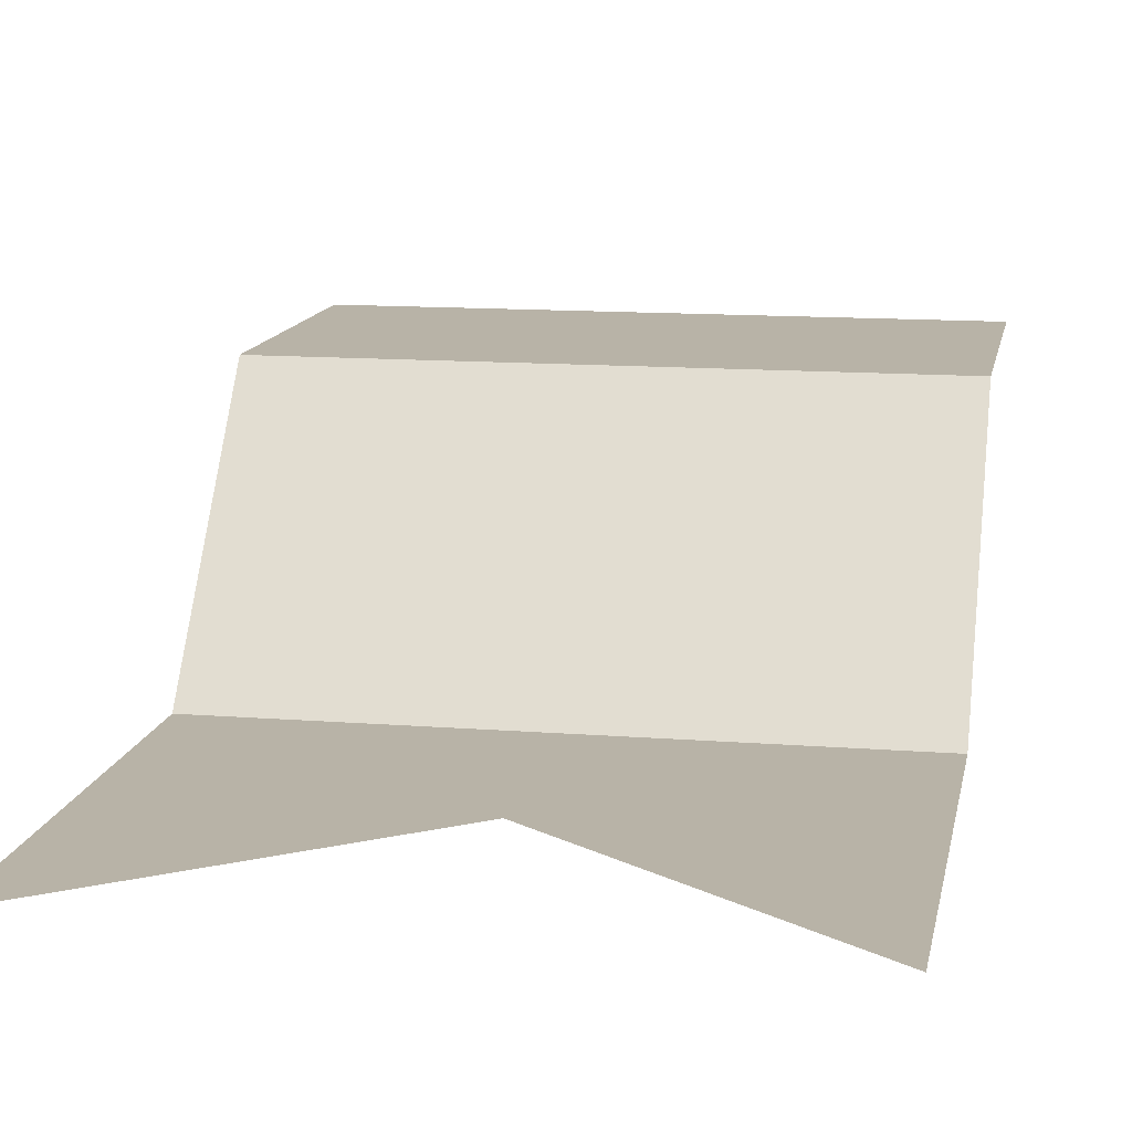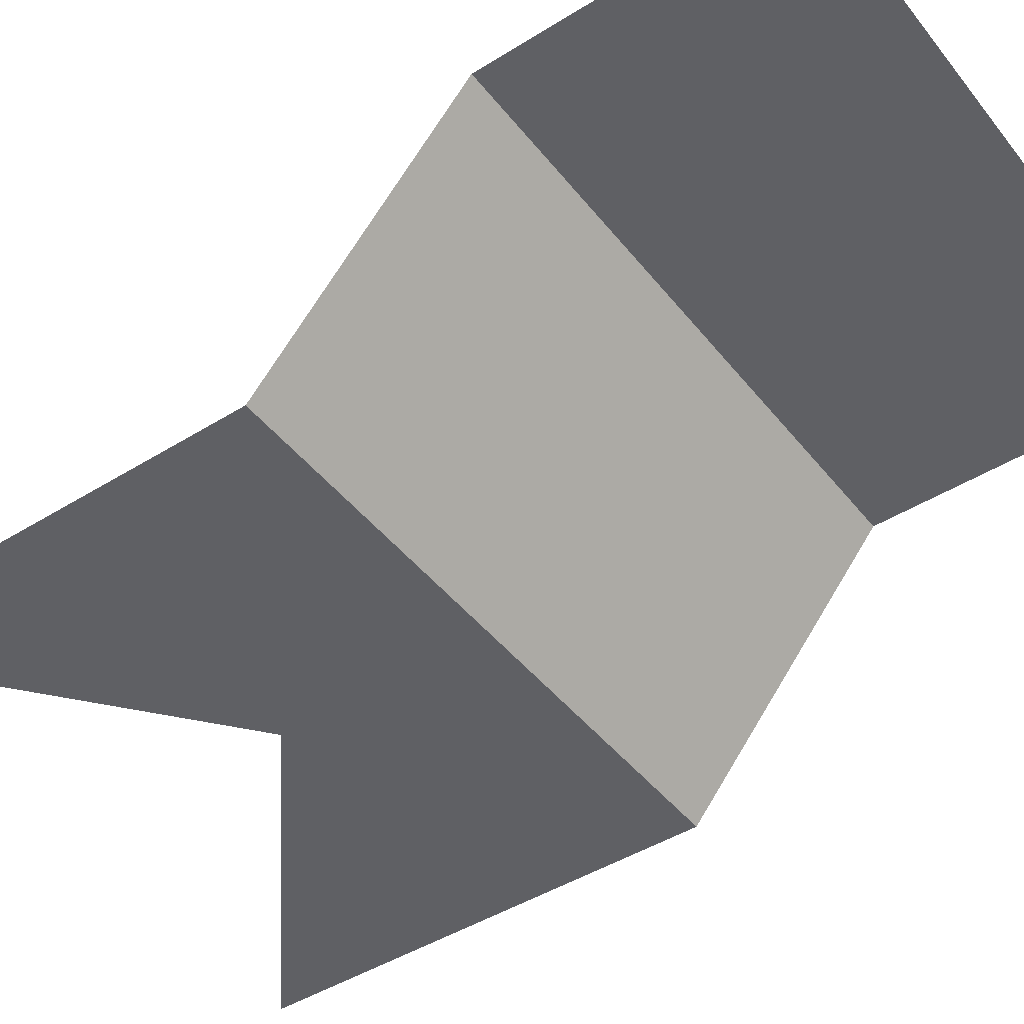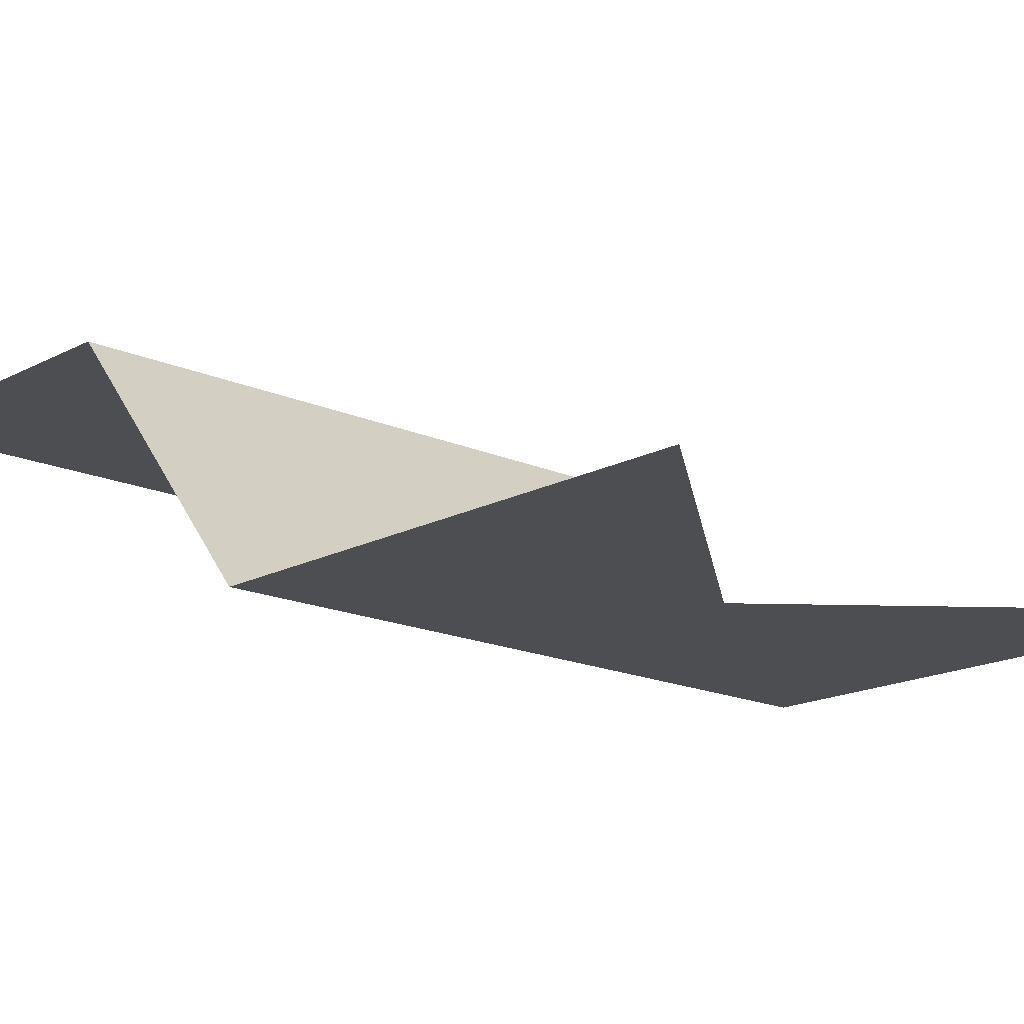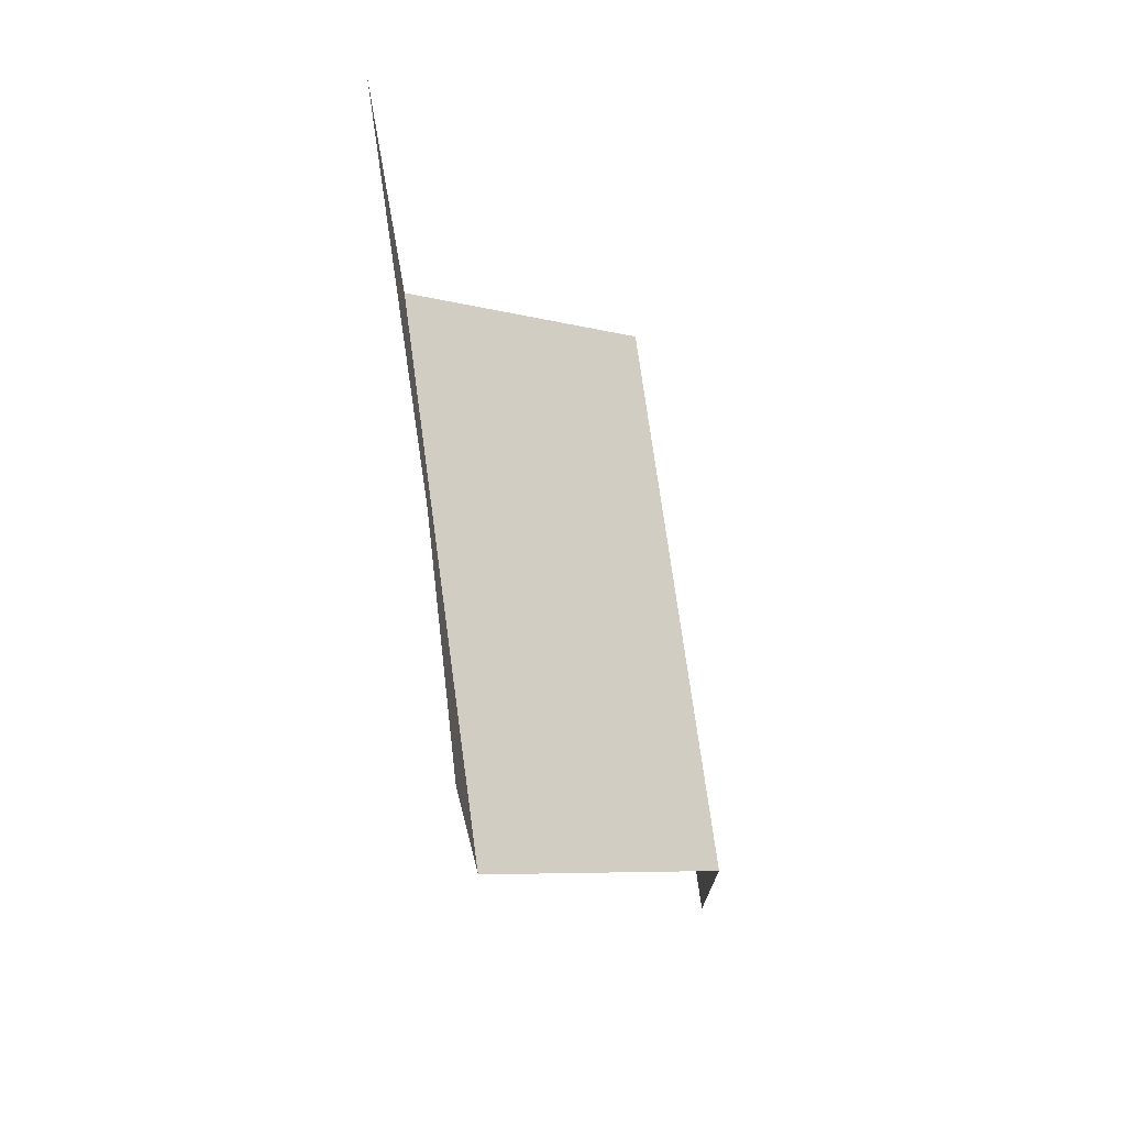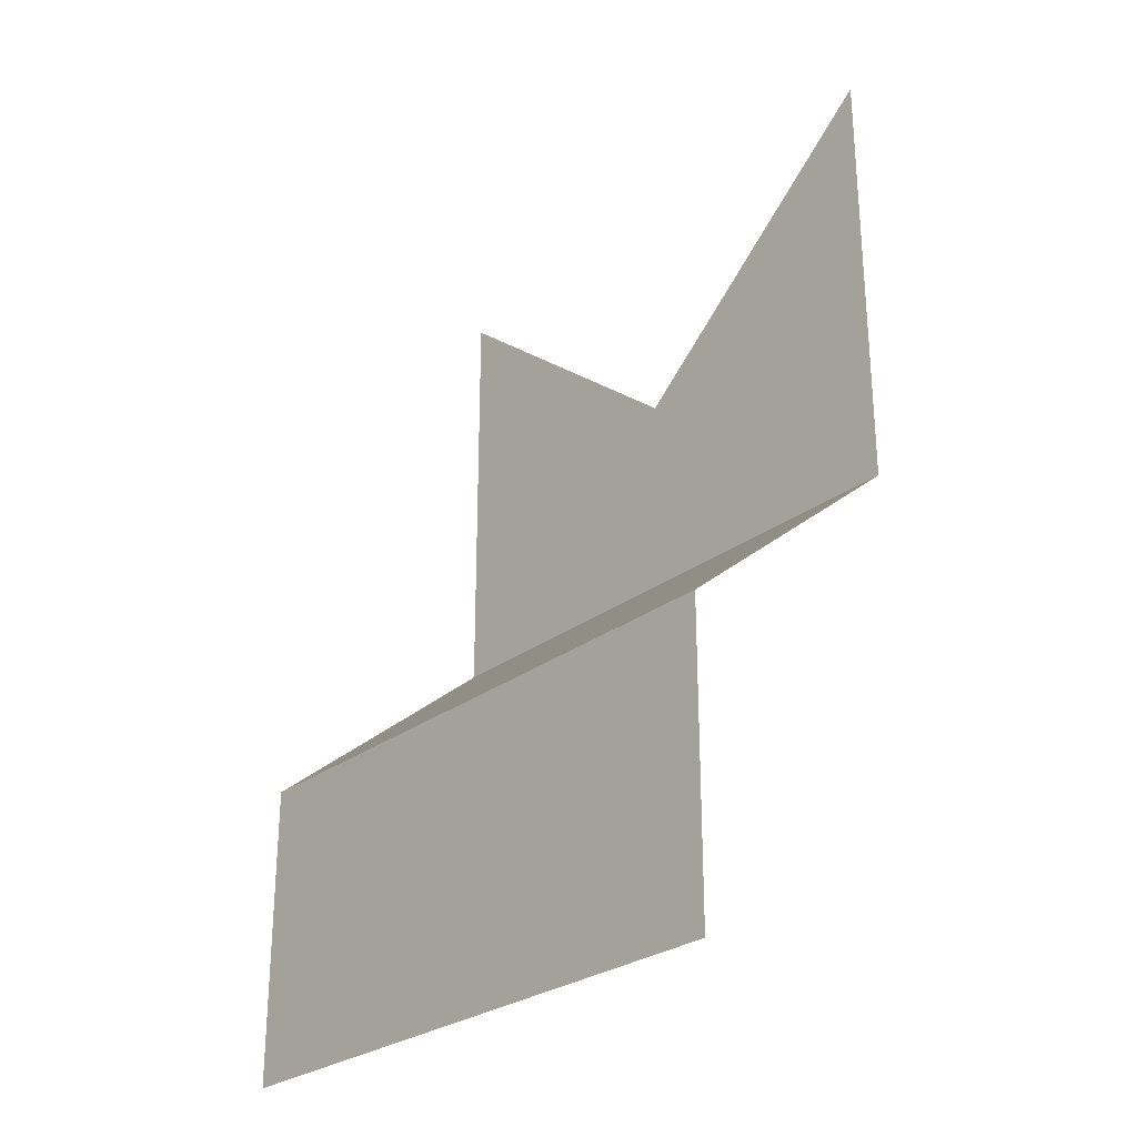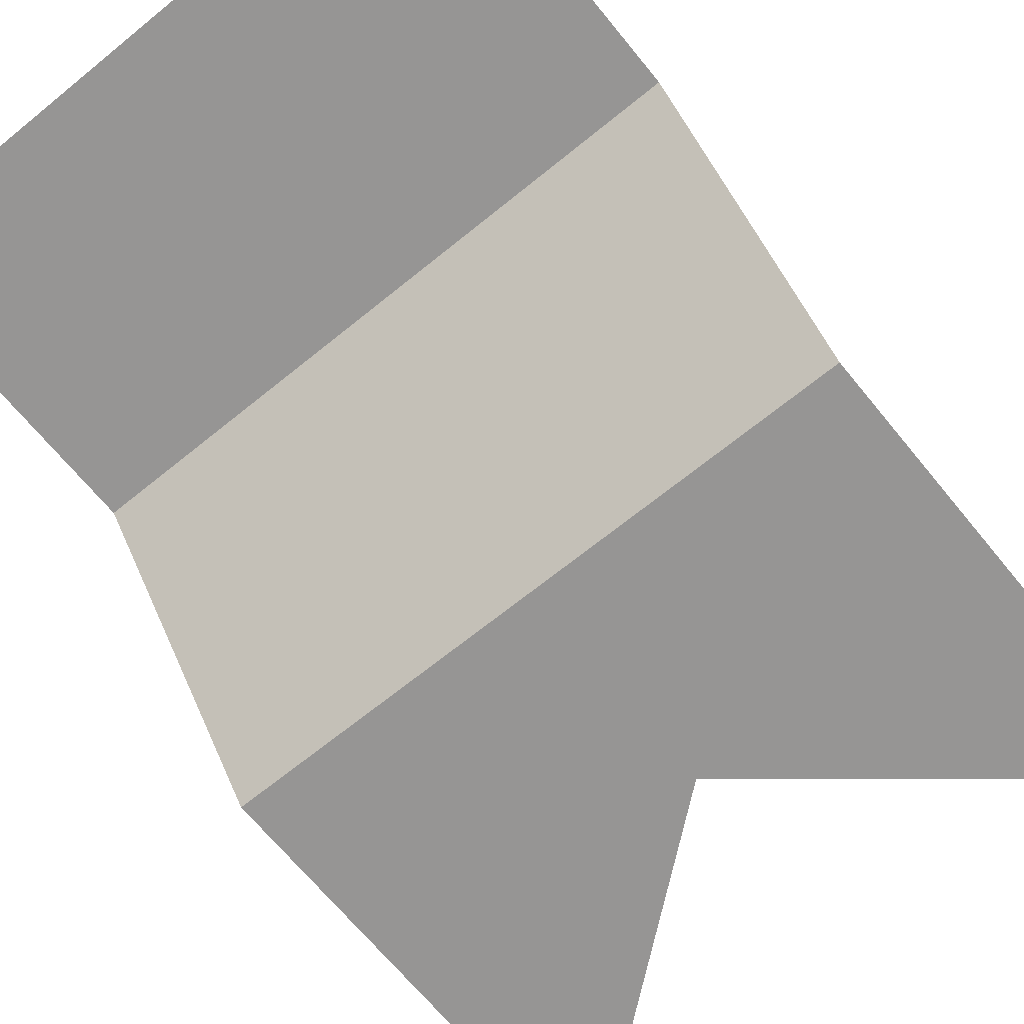
<metadata>
{"format":"obj","ext":"obj","renderer":"f3d","projection":"perspective","resolution":1024,"background":"white","views":[{"elev":12.8,"azim":10.4,"up":"+Y"},{"elev":-45.3,"azim":125.8,"up":"+Y"},{"elev":-16.6,"azim":-42.5,"up":"+Y"},{"elev":73.8,"azim":82.2,"up":"+Z"},{"elev":-27.4,"azim":-131.1,"up":"+Z"},{"elev":-67.6,"azim":-140.8,"up":"+Y"}]}
</metadata>
<code>
o Cube
v 1 1 -1
v 0 1 -1
v 1 0.1847 0.6698
v -1 1 0
v -1 1 -1
v 1 1 0
v -1 0.1847 0.6698
v 0 0.1847 0.6698
v 0 1 0
v 1 0.1847 1.374
v -1 0.1847 1.374
v 0 0.1847 1.374
v 1 0.1847 2.19
v -1 0.1847 2.19
f 9 4 7 8
f 1 2 9 6
f 6 9 8 3
f 2 5 4 9
f 8 12 10 3
f 8 7 11 12
f 12 11 14
f 12 13 10

</code>
